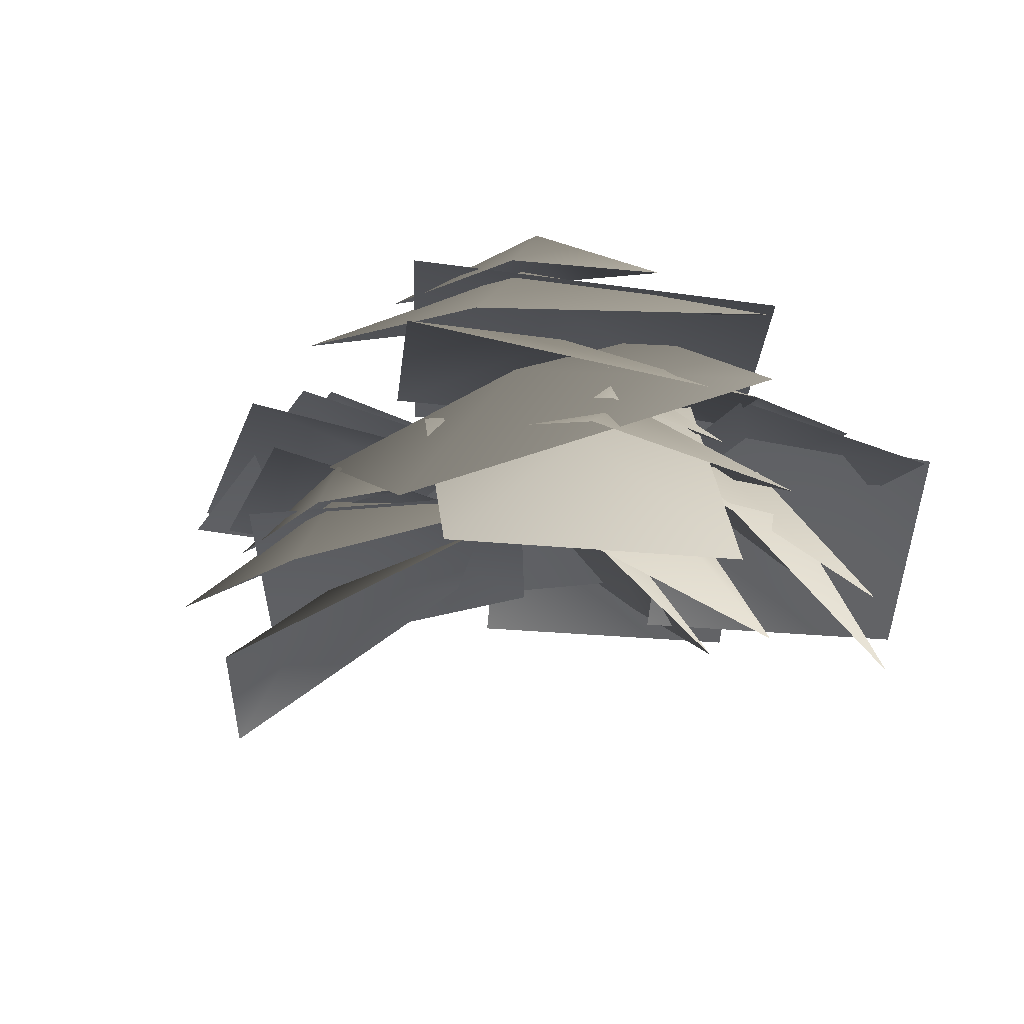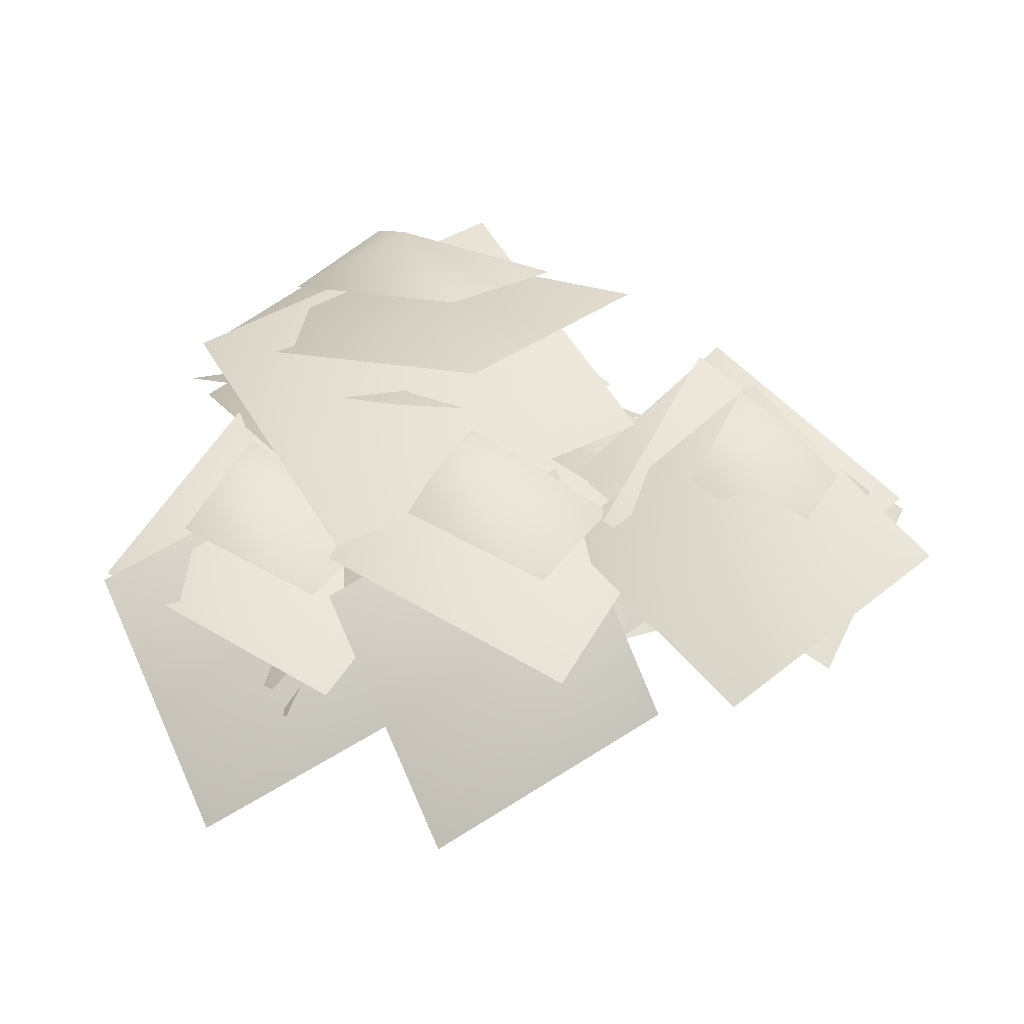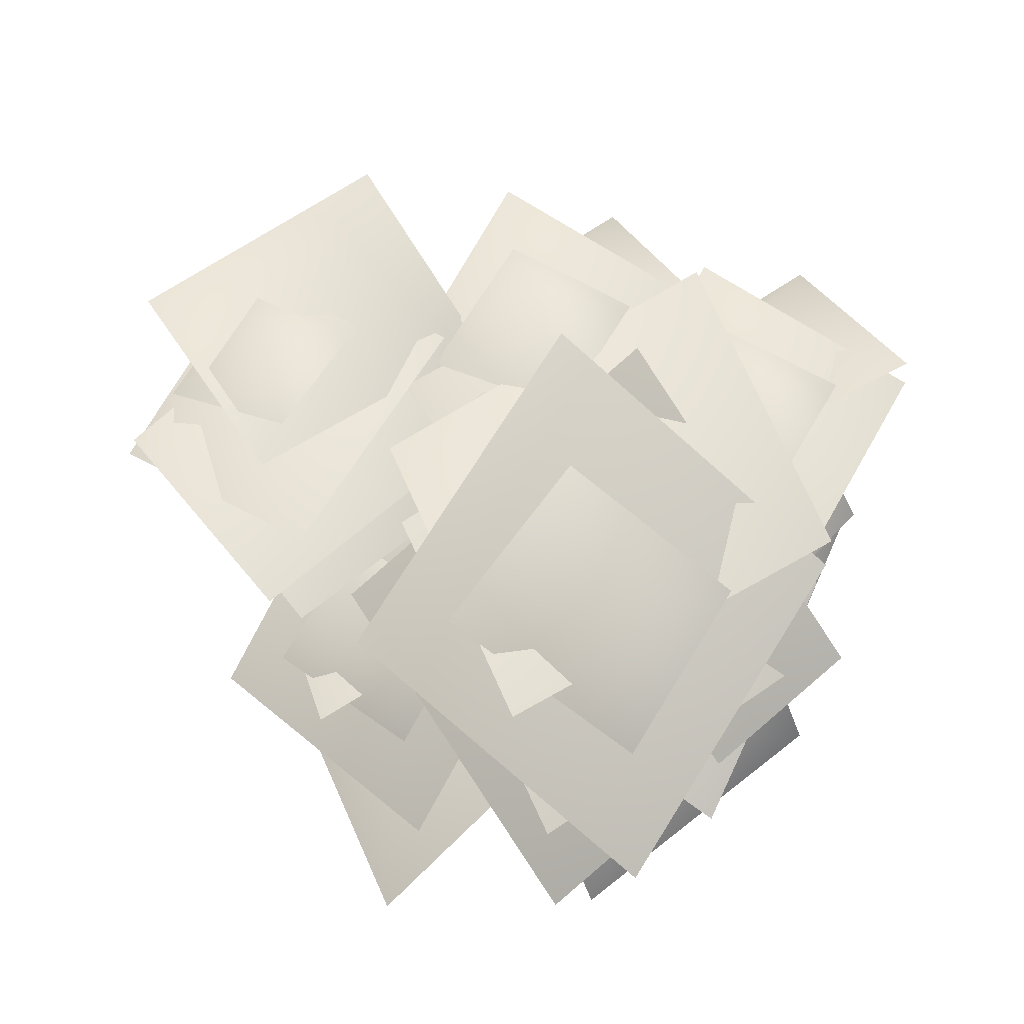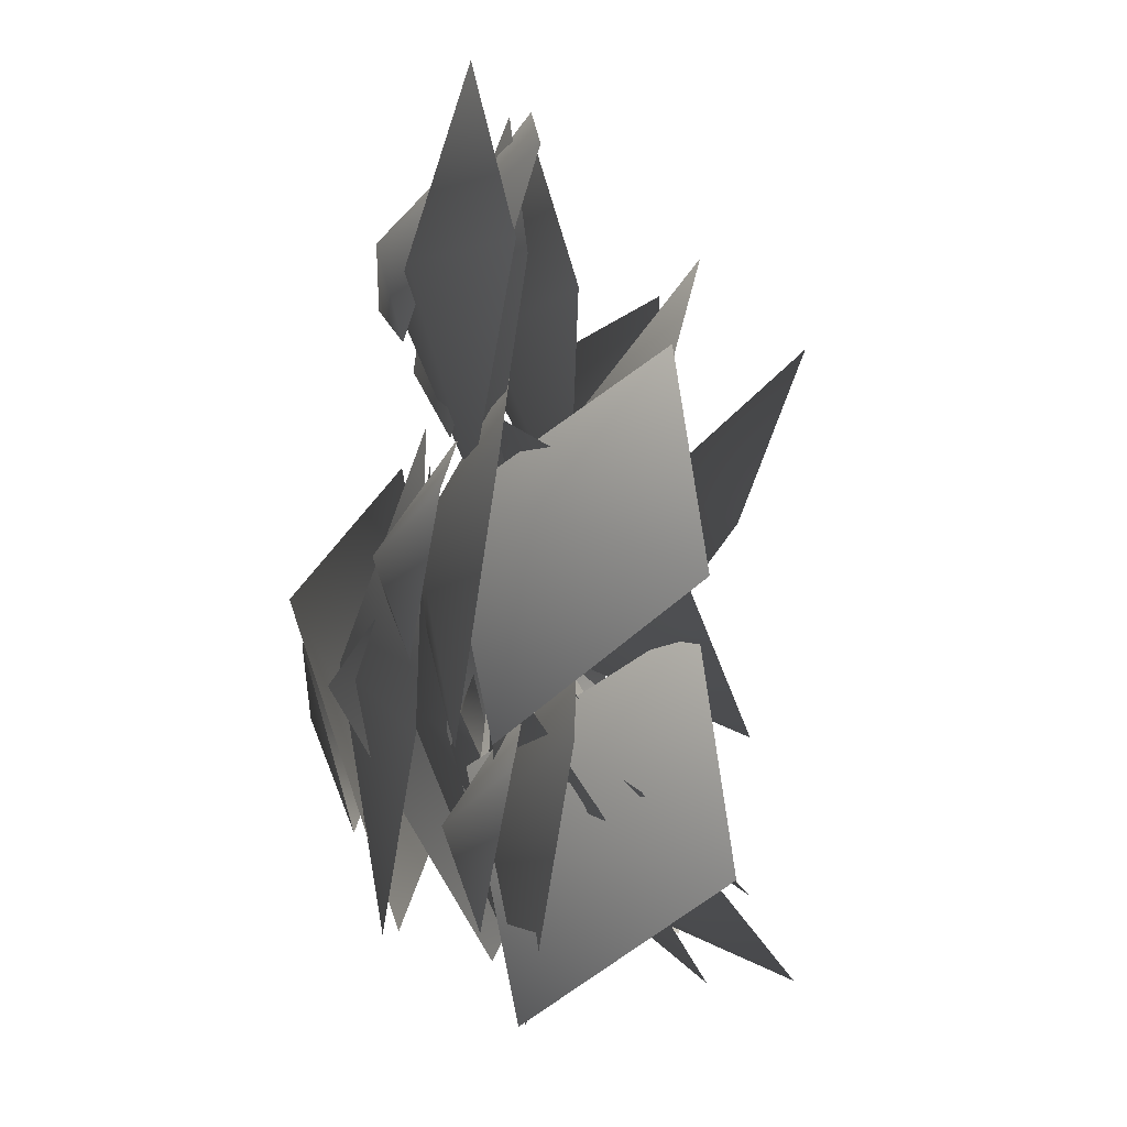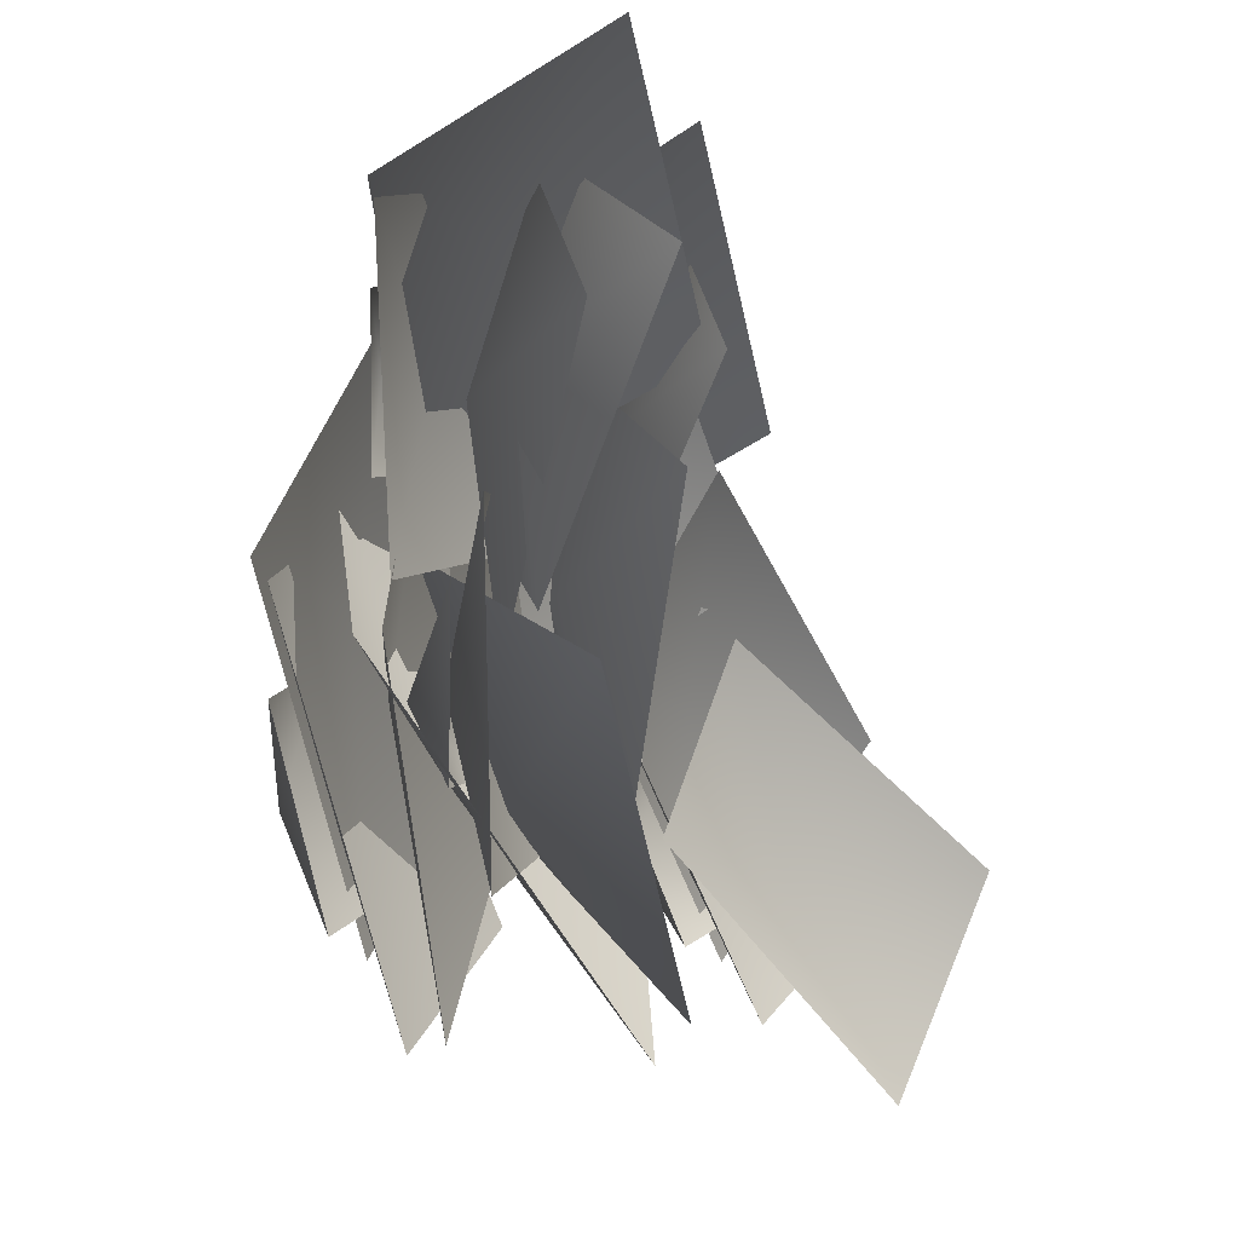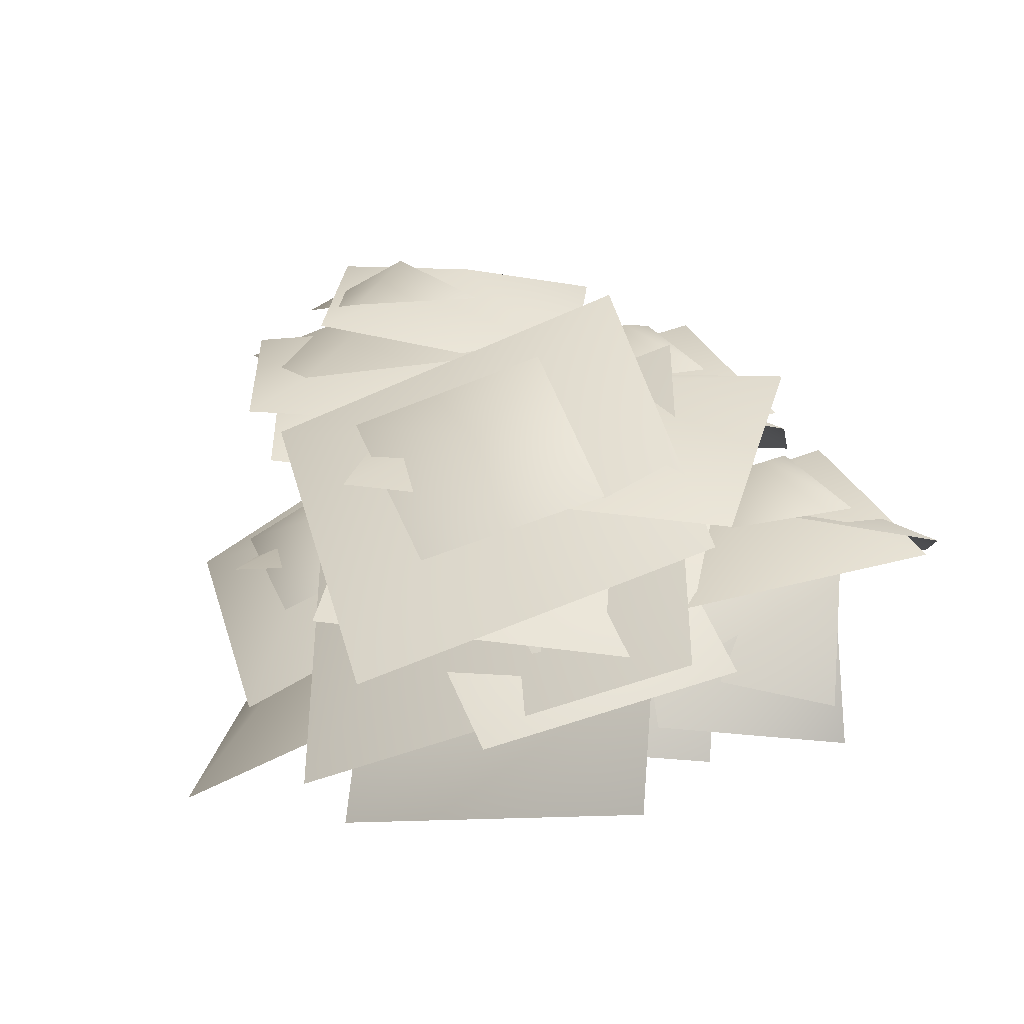
<metadata>
{"format":"obj","ext":"obj","renderer":"f3d","projection":"perspective","resolution":1024,"background":"white","views":[{"elev":-9.3,"azim":-156.6,"up":"+Y"},{"elev":34.1,"azim":-3.7,"up":"+Y"},{"elev":70.7,"azim":-176.9,"up":"+Y"},{"elev":78.6,"azim":-92.4,"up":"+Z"},{"elev":-27.4,"azim":-71.1,"up":"+Z"},{"elev":37.2,"azim":-142.0,"up":"+Y"}]}
</metadata>
<code>
g nder26
v 47.91 127.3 -32.22
v 32.65 105.3 -79.35
v 1.909 125.4 -20.24
v 55.32 130.4 18.15
v 86.7 101.1 -39.4
v 44.19 135.6 -36.33
v 37.13 122.3 -59.43
v 21.35 131 -28.85
v 52.61 131.8 -8.366
v 71.46 114.8 -36.62
v 46.78 124.1 -2.025
v 59.31 121.5 -54.67
v 1.679 128.9 -16.37
v 25.54 110 42.16
v 82.67 93.46 1.917
v 41.31 102.4 -45.82
v 41.07 81.02 -95.61
v -4.24 113.5 -53.92
v 28.31 107.9 3.197
v 71.06 66.61 -37.07
v -31.5 147.4 -30
v -12.67 143.4 20.64
v 13.65 141.5 -43.76
v -42.27 132.7 -77.65
v -69.09 125.4 -11.43
v -27.73 156.6 -29.33
v -18.86 152.3 -3.594
v -5.322 149.8 -36.32
v -37.87 143.3 -53.54
v -54.4 137.3 -19.89
v -32.27 133.9 -57.18
v -41.27 149.9 -6.208
v 13.54 143.4 -48.6
v -13.62 105.2 -95.04
v -67.58 103.8 -47.66
v -32.71 126.1 -15.84
v -28.69 123.5 38.13
v 12.98 139.3 -15.32
v -23.09 114.1 -64.49
v -62.08 89.51 -9.437
v -7.201 181.7 -36.24
v -22.63 156.3 -97.98
v -66 168.3 -20.55
v 1.739 186.6 29.75
v 47.68 165.6 -45.65
v -13.57 188.9 -41.62
v -20.1 174.1 -71.88
v -42.07 178.7 -31.82
v -2.005 187.2 -4.986
v 25.47 175.3 -42
v -8.047 178.2 3.32
v 8.568 178.8 -65.65
v -66.95 171.7 -15.47
v -32.67 159.1 61.21
v 43.96 157.1 8.481
v -12.79 166.8 -21.78
v -1.107 157.6 -88.79
v -68.45 144.2 -35.46
v -30 153.5 41.24
v 39.54 157.5 -11.45
v 10.89 158.4 45.22
v -4.362 158.9 -6.768
v -35.1 151.6 55.24
v 18.31 139.6 92.04
v 49.68 137.9 27.46
v 7.176 167.7 45.09
v 0.1216 165.7 18.52
v -15.66 160.4 49.88
v 15.6 152.2 68.69
v 34.45 149.1 35.87
v 9.761 133.4 71.1
v 22.3 153.7 22.46
v -35.33 143.9 60.22
v -11.48 101.7 104.9
v 45.65 104 61.47
v 11.98 139 36.36
v 10.96 143.4 -17.64
v -35.23 144.5 34.41
v 2.332 118.9 82.25
v 47.48 109 27.28
v -3.139 128 35.94
v -5.247 128.6 -18.2
v -32.38 90.54 33.39
v 7.081 110 82.56
v 41.32 142.4 28.42
v -44.22 146.4 31.06
v -59.48 146.9 -20.93
v -90.22 139.6 41.08
v -36.81 127.6 77.88
v -5.435 125.9 13.3
v -47.94 155.7 30.93
v -54.99 153.7 4.358
v -70.78 148.4 35.72
v -39.52 140.2 54.52
v -20.67 137.1 21.71
v -45.36 130.6 56.94
v -32.82 150.9 8.302
v -90.45 141.1 46.06
v -66.6 98.84 90.76
v -9.471 101.2 47.31
v -50.59 136.8 20.51
v -43.58 131.3 -32.93
v -82.12 101.3 16.69
v -49.88 123.6 69.79
v -4.421 147.2 19.47
v -59.23 124.8 20.88
v -60.85 117.7 -32.82
v -82.67 83.54 23.73
v -46.95 115 69.41
v -17.28 144.5 11.02
v -5.933 156.3 -37.62
v -4.235 115.1 -98.53
v -72.72 147.9 -38.14
v -17.29 178.8 30.22
v 52.51 138 -25.2
v 78.96 153.5 33.05
v 64.13 160.9 -18.55
v 32.44 150.8 42.58
v 84.04 129.4 77.69
v 115.4 130.8 13.09
v 77.88 165.5 36.45
v 70.79 166.9 9.845
v 54.36 160.2 40.6
v 84.45 146.9 58.32
v 103 145 25.25
v 67.85 158.3 53.42
v 75.23 163.4 -0.0128
v 23.01 146.5 42.79
v 57.78 135 97.65
v 112.7 143.3 52.18
v 70.11 153.3 20.86
v 71.21 155.1 -33.28
v 23.8 143.4 16.3
v 64.35 132.8 67.25
v 113.7 135.7 15.19
v 61.49 142.4 20.47
v 64.23 142.7 -33.64
v 17.05 126.4 14.84
v 56.82 122.8 67.35
v 107.2 130.6 16.76
f 3 1 2
f 4 1 3
f 5 1 4
f 2 1 5
f 8 6 7
f 9 6 8
f 10 6 9
f 7 6 10
f 13 11 12
f 14 11 13
f 15 11 14
f 12 11 15
f 18 16 17
f 19 16 18
f 20 16 19
f 17 16 20
f 23 21 22
f 24 21 23
f 25 21 24
f 22 21 25
f 28 26 27
f 29 26 28
f 30 26 29
f 27 26 30
f 33 31 32
f 34 31 33
f 35 31 34
f 32 31 35
f 38 36 37
f 39 36 38
f 40 36 39
f 37 36 40
f 43 41 42
f 44 41 43
f 45 41 44
f 42 41 45
f 48 46 47
f 49 46 48
f 50 46 49
f 47 46 50
f 53 51 52
f 54 51 53
f 55 51 54
f 52 51 55
f 58 56 57
f 59 56 58
f 60 56 59
f 57 56 60
f 63 61 62
f 64 61 63
f 65 61 64
f 62 61 65
f 68 66 67
f 69 66 68
f 70 66 69
f 67 66 70
f 73 71 72
f 74 71 73
f 75 71 74
f 72 71 75
f 78 76 77
f 79 76 78
f 80 76 79
f 77 76 80
f 83 81 82
f 84 81 83
f 85 81 84
f 82 81 85
f 88 86 87
f 89 86 88
f 90 86 89
f 87 86 90
f 93 91 92
f 94 91 93
f 95 91 94
f 92 91 95
f 98 96 97
f 99 96 98
f 100 96 99
f 97 96 100
f 103 101 102
f 104 101 103
f 105 101 104
f 102 101 105
f 108 106 107
f 109 106 108
f 110 106 109
f 107 106 110
f 113 111 112
f 114 111 113
f 115 111 114
f 112 111 115
f 118 116 117
f 119 116 118
f 120 116 119
f 117 116 120
f 123 121 122
f 124 121 123
f 125 121 124
f 122 121 125
f 128 126 127
f 129 126 128
f 130 126 129
f 127 126 130
f 133 131 132
f 134 131 133
f 135 131 134
f 132 131 135
f 138 136 137
f 139 136 138
f 140 136 139
f 137 136 140

</code>
